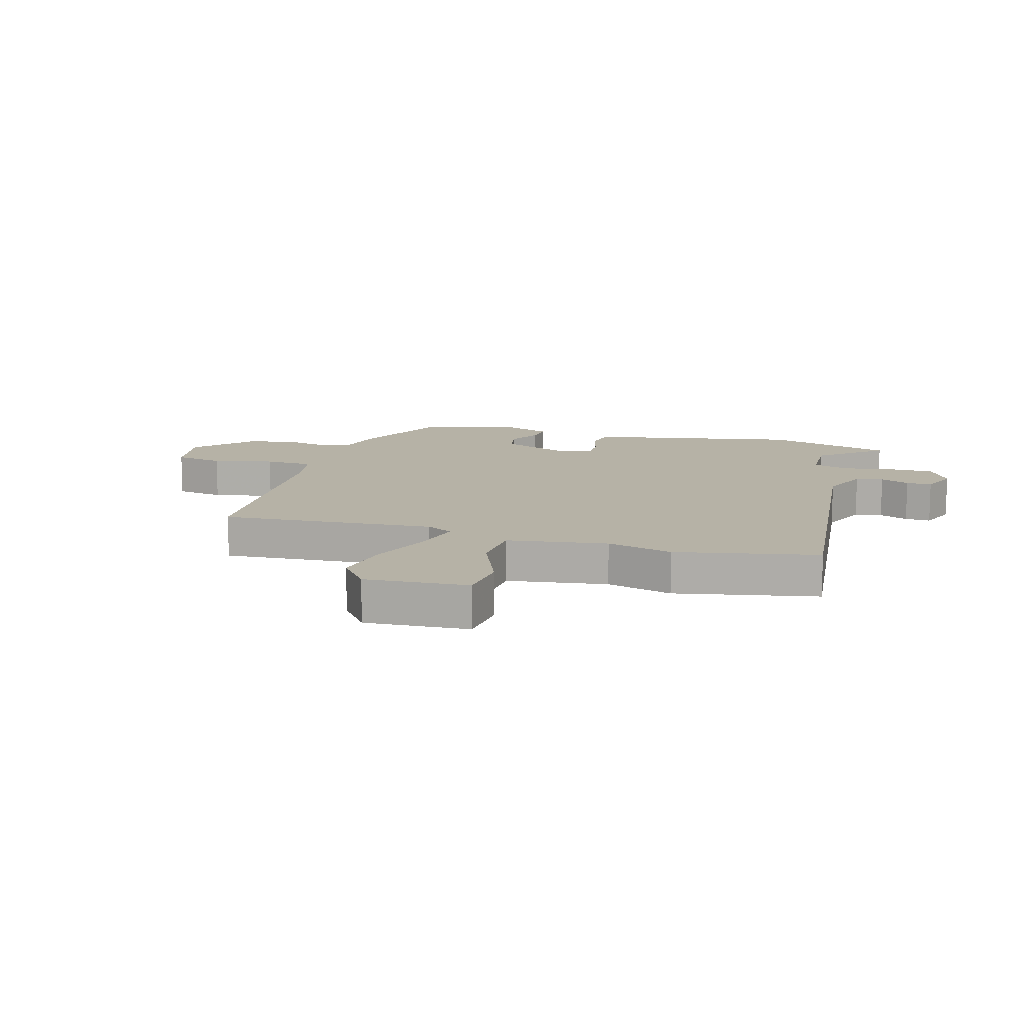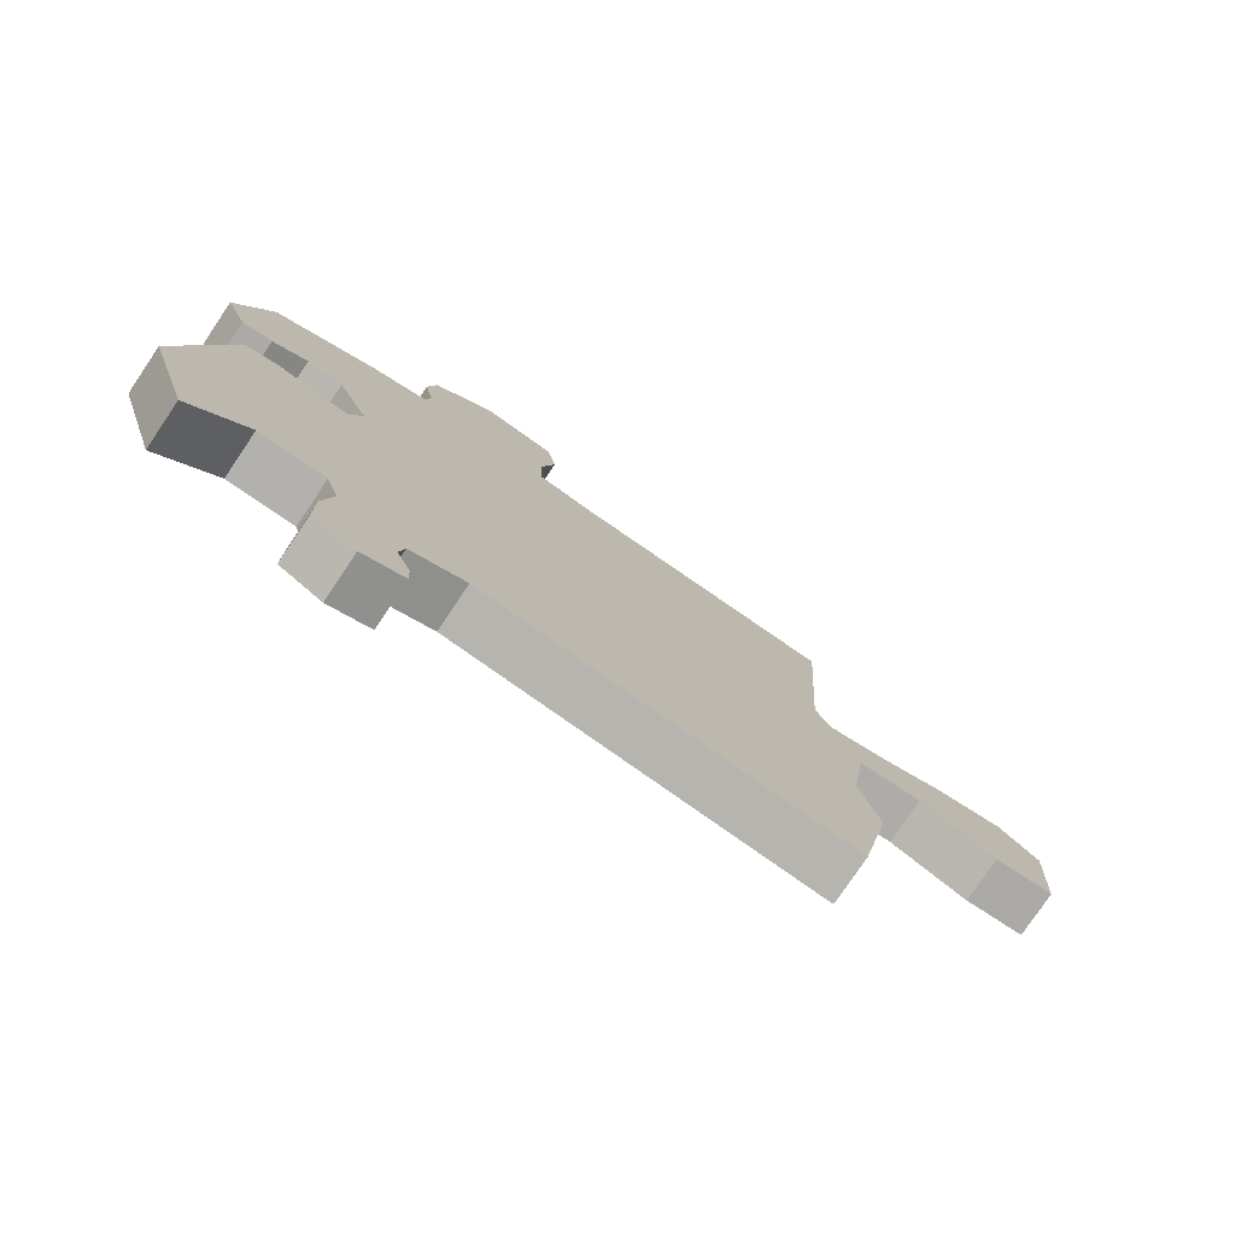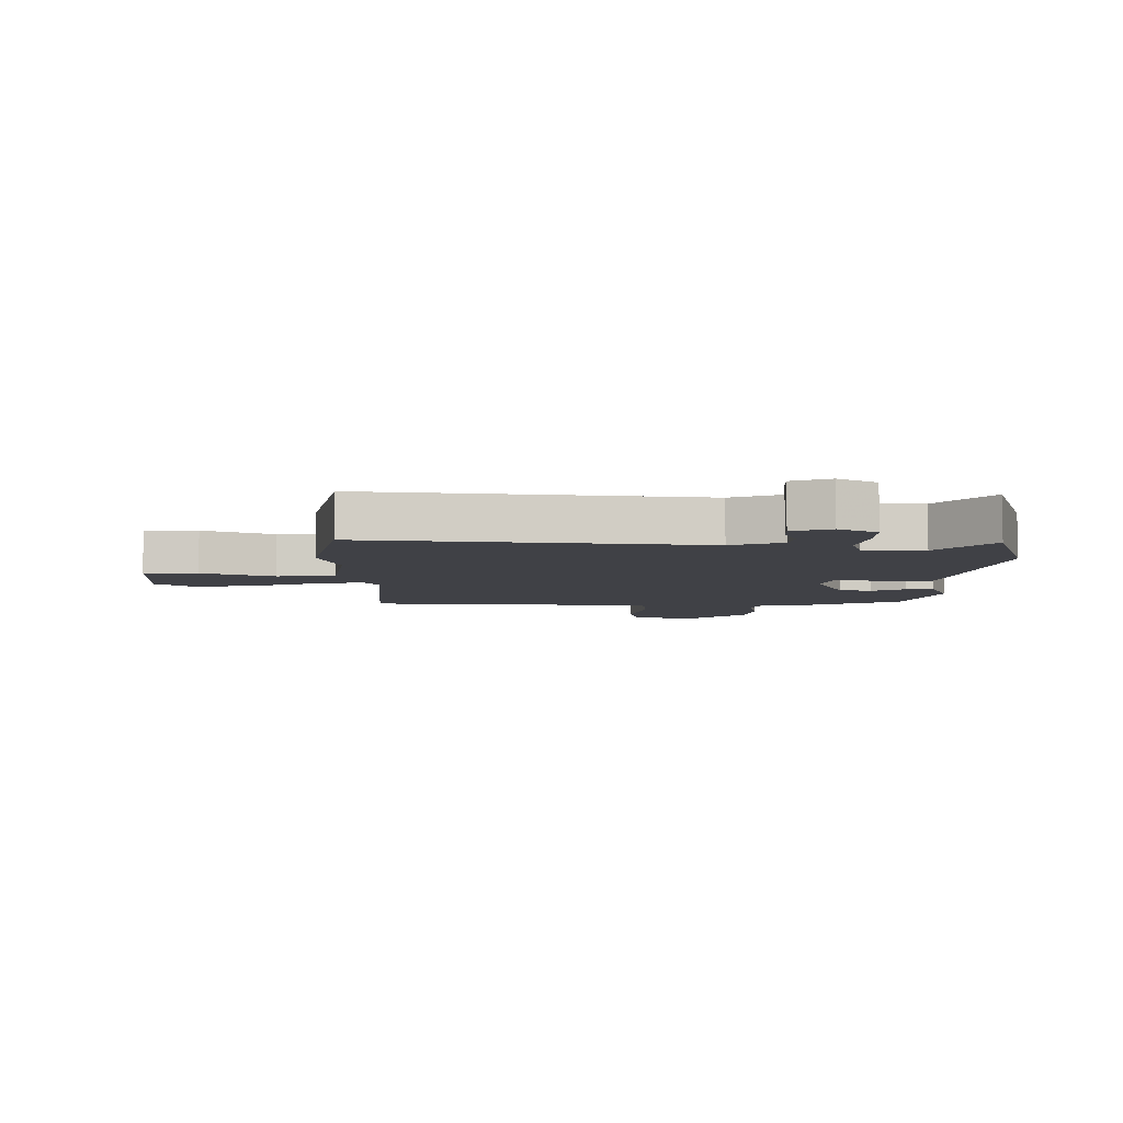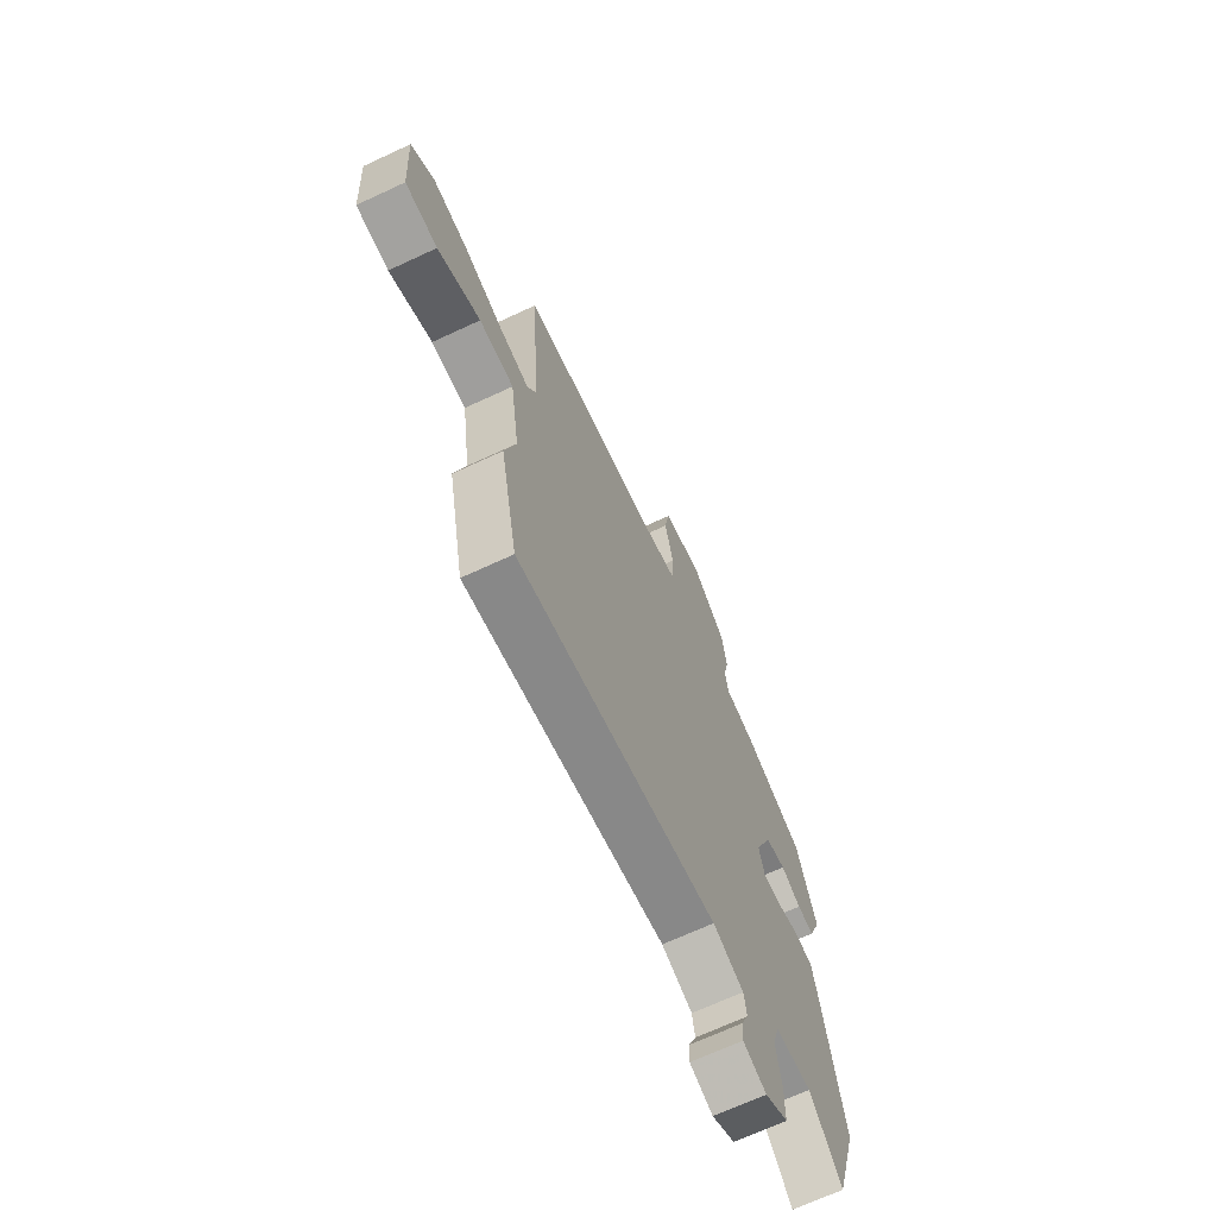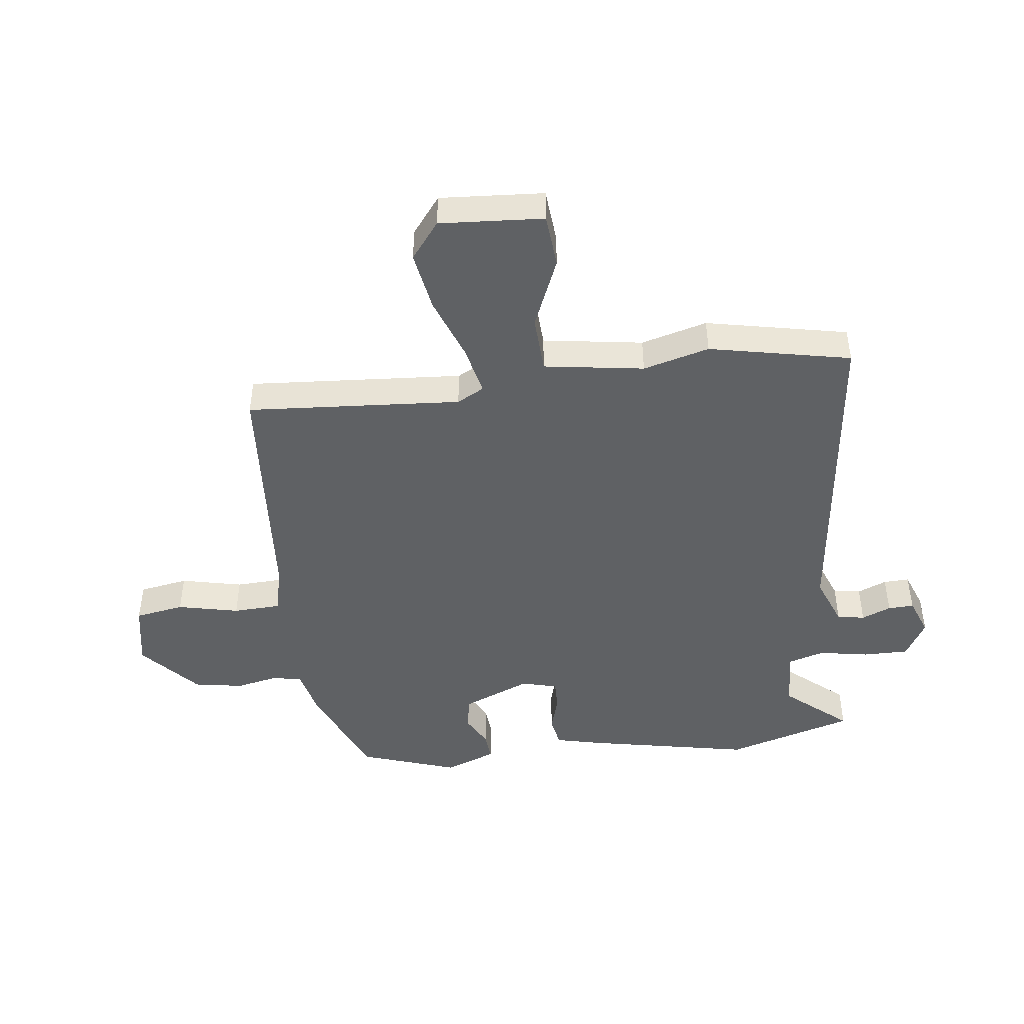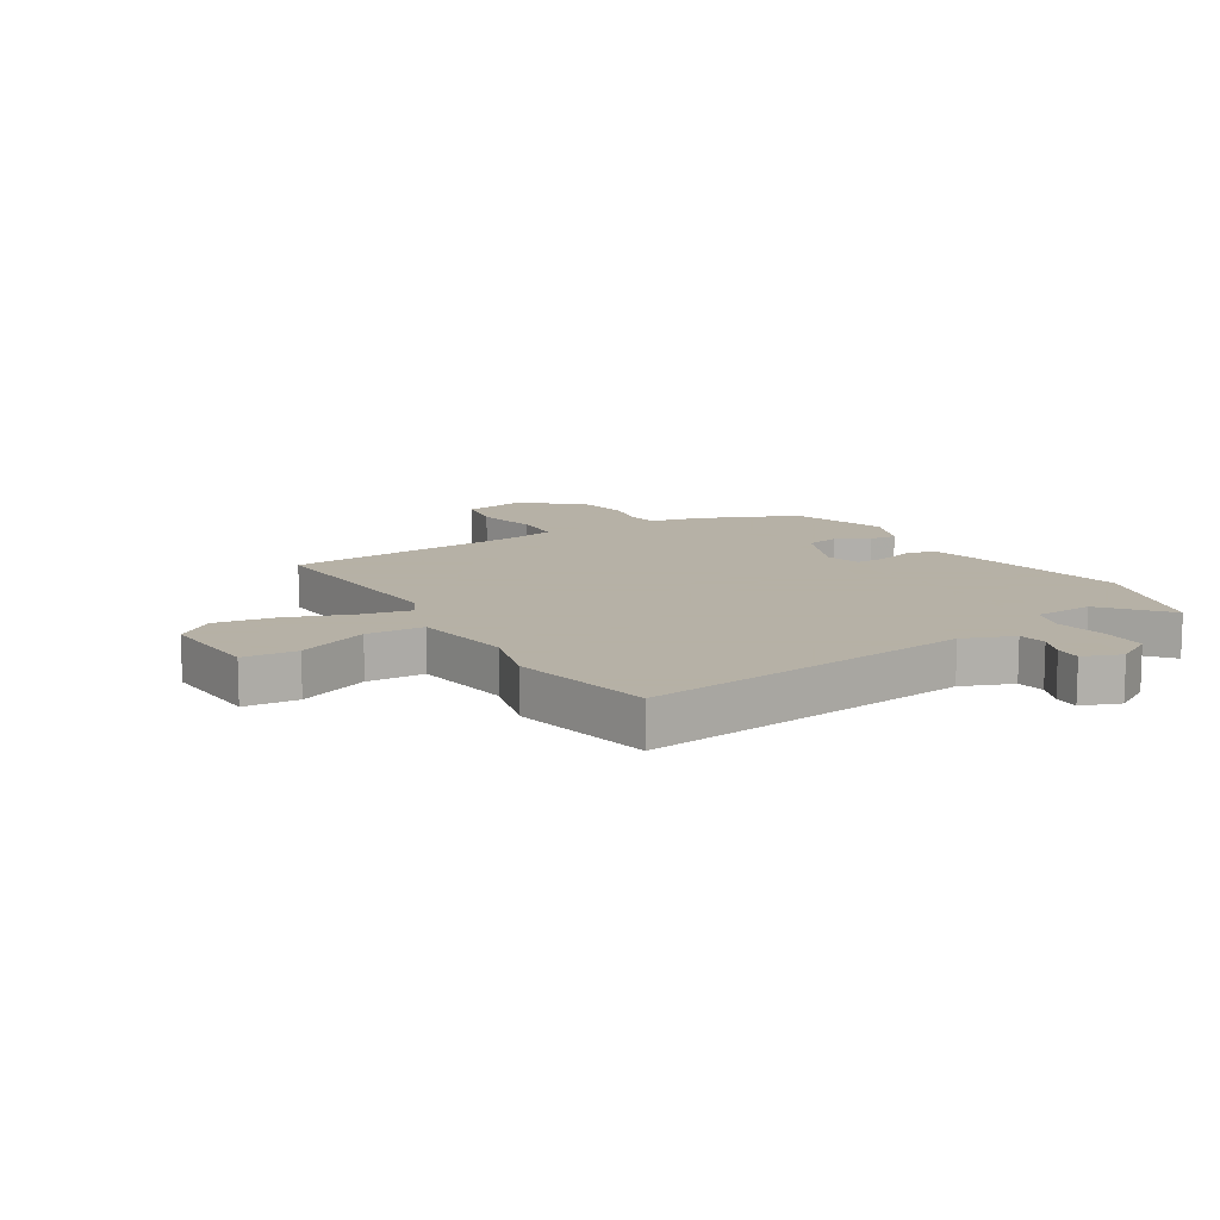
<metadata>
{"format":"obj","ext":"obj","renderer":"f3d","projection":"perspective","resolution":1024,"background":"white","views":[{"elev":12.2,"azim":106.3,"up":"+Y"},{"elev":-78.1,"azim":-34.0,"up":"+Z"},{"elev":-6.0,"azim":179.4,"up":"+Y"},{"elev":-68.4,"azim":115.0,"up":"+Z"},{"elev":-45.9,"azim":96.7,"up":"+Y"},{"elev":12.1,"azim":148.4,"up":"+Y"}]}
</metadata>
<code>
v 0.531 0.07 -0.349
v 0.482 0.07 -0.591
v -0.082 0.07 -0.528
v -0.168 0.07 -0.562
v -0.176 0.07 -0.609
v -0.155 0.07 -0.659
v -0.153 0.07 -0.703
v -0.218 0.07 -0.728
v -0.283 0.07 -0.691
v -0.283 0.07 -0.614
v -0.268 0.07 -0.528
v -0.287 0.07 -0.466
v -0.389 0.07 -0.461
v -0.479 0.07 -0.568
v -0.545 0.07 -0.35
v -0.491 0.07 -0.073
v -0.472 0.07 0.01
v -0.42 0.07 0.02
v -0.357 0.07 0.002
v -0.306 0.07 0.001
v -0.29 0.07 0.062
v -0.339 0.07 0.178
v -0.396 0.07 0.189
v -0.452 0.07 0.159
v -0.5 0.07 0.155
v -0.534 0.07 0.242
v -0.479 0.07 0.408
v -0.311 0.07 0.482
v -0.225 0.07 0.502
v -0.216 0.07 0.553
v -0.231 0.07 0.624
v -0.217 0.07 0.708
v -0.119 0.07 0.796
v -0.008 0.07 0.776
v 0.007 0.07 0.692
v -0.016 0.07 0.587
v -0.012 0.07 0.504
v 0.078 0.07 0.486
v 0.486 0.07 0.458
v 0.462 0.07 0.092
v 0.487 0.07 0.046
v 0.571 0.07 0.065
v 0.68 0.07 0.106
v 0.783 0.07 0.124
v 0.847 0.07 0.075
v 0.836 0.07 -0.102
v 0.744 0.07 -0.11
v 0.623 0.07 -0.06
v 0.525 0.07 -0.065
v 0.5 0.07 -0.236
v 0.531 0 -0.349
v 0.482 0 -0.591
v -0.082 0 -0.528
v -0.168 0 -0.562
v -0.176 0 -0.609
v -0.155 0 -0.659
v -0.153 0 -0.703
v -0.218 0 -0.728
v -0.283 0 -0.691
v -0.283 0 -0.614
v -0.268 0 -0.528
v -0.287 0 -0.466
v -0.389 0 -0.461
v -0.479 0 -0.568
v -0.545 0 -0.35
v -0.491 0 -0.073
v -0.472 0 0.01
v -0.42 0 0.02
v -0.357 0 0.002
v -0.306 0 0.001
v -0.29 0 0.062
v -0.339 0 0.178
v -0.396 0 0.189
v -0.452 0 0.159
v -0.5 0 0.155
v -0.534 0 0.242
v -0.479 0 0.408
v -0.311 0 0.482
v -0.225 0 0.502
v -0.216 0 0.553
v -0.231 0 0.624
v -0.217 0 0.708
v -0.119 0 0.796
v -0.008 0 0.776
v 0.007 0 0.692
v -0.016 0 0.587
v -0.012 0 0.504
v 0.078 0 0.486
v 0.486 0 0.458
v 0.462 0 0.092
v 0.487 0 0.046
v 0.571 0 0.065
v 0.68 0 0.106
v 0.783 0 0.124
v 0.847 0 0.075
v 0.836 0 -0.102
v 0.744 0 -0.11
v 0.623 0 -0.06
v 0.525 0 -0.065
v 0.5 0 -0.236
f 45 46 47 48
f 45 48 49
f 42 43 44 45
f 41 42 45 49
f 40 41 49 50
f 38 39 40
f 37 38 40 50
f 33 34 35 36
f 33 36 37
f 30 31 32 33
f 29 30 33 37
f 23 24 25 26
f 22 23 26 27
f 16 17 18 19
f 16 19 20
f 13 14 15 16
f 12 13 16 20
f 11 12 20 21
f 9 10 11
f 8 9 11
f 5 6 7 8
f 4 5 8 11
f 3 4 11 21
f 1 2 3 21
f 22 27 28 29
f 22 29 37 50
f 1 21 22 50
f 98 97 96 95
f 99 98 95
f 95 94 93 92
f 99 95 92 91
f 100 99 91 90
f 90 89 88
f 100 90 88 87
f 86 85 84 83
f 87 86 83
f 83 82 81 80
f 87 83 80 79
f 76 75 74 73
f 77 76 73 72
f 69 68 67 66
f 70 69 66
f 66 65 64 63
f 70 66 63 62
f 71 70 62 61
f 61 60 59
f 61 59 58
f 58 57 56 55
f 61 58 55 54
f 71 61 54 53
f 71 53 52 51
f 79 78 77 72
f 100 87 79 72
f 100 72 71 51
f 1 51 52 2
f 2 52 53 3
f 3 53 54 4
f 4 54 55 5
f 5 55 56 6
f 6 56 57 7
f 7 57 58 8
f 8 58 59 9
f 9 59 60 10
f 10 60 61 11
f 11 61 62 12
f 12 62 63 13
f 13 63 64 14
f 14 64 65 15
f 15 65 66 16
f 16 66 67 17
f 17 67 68 18
f 18 68 69 19
f 19 69 70 20
f 20 70 71 21
f 21 71 72 22
f 22 72 73 23
f 23 73 74 24
f 24 74 75 25
f 25 75 76 26
f 26 76 77 27
f 27 77 78 28
f 28 78 79 29
f 29 79 80 30
f 30 80 81 31
f 31 81 82 32
f 32 82 83 33
f 33 83 84 34
f 34 84 85 35
f 35 85 86 36
f 36 86 87 37
f 37 87 88 38
f 38 88 89 39
f 39 89 90 40
f 40 90 91 41
f 41 91 92 42
f 42 92 93 43
f 43 93 94 44
f 44 94 95 45
f 45 95 96 46
f 46 96 97 47
f 47 97 98 48
f 48 98 99 49
f 49 99 100 50
f 50 100 51 1

</code>
